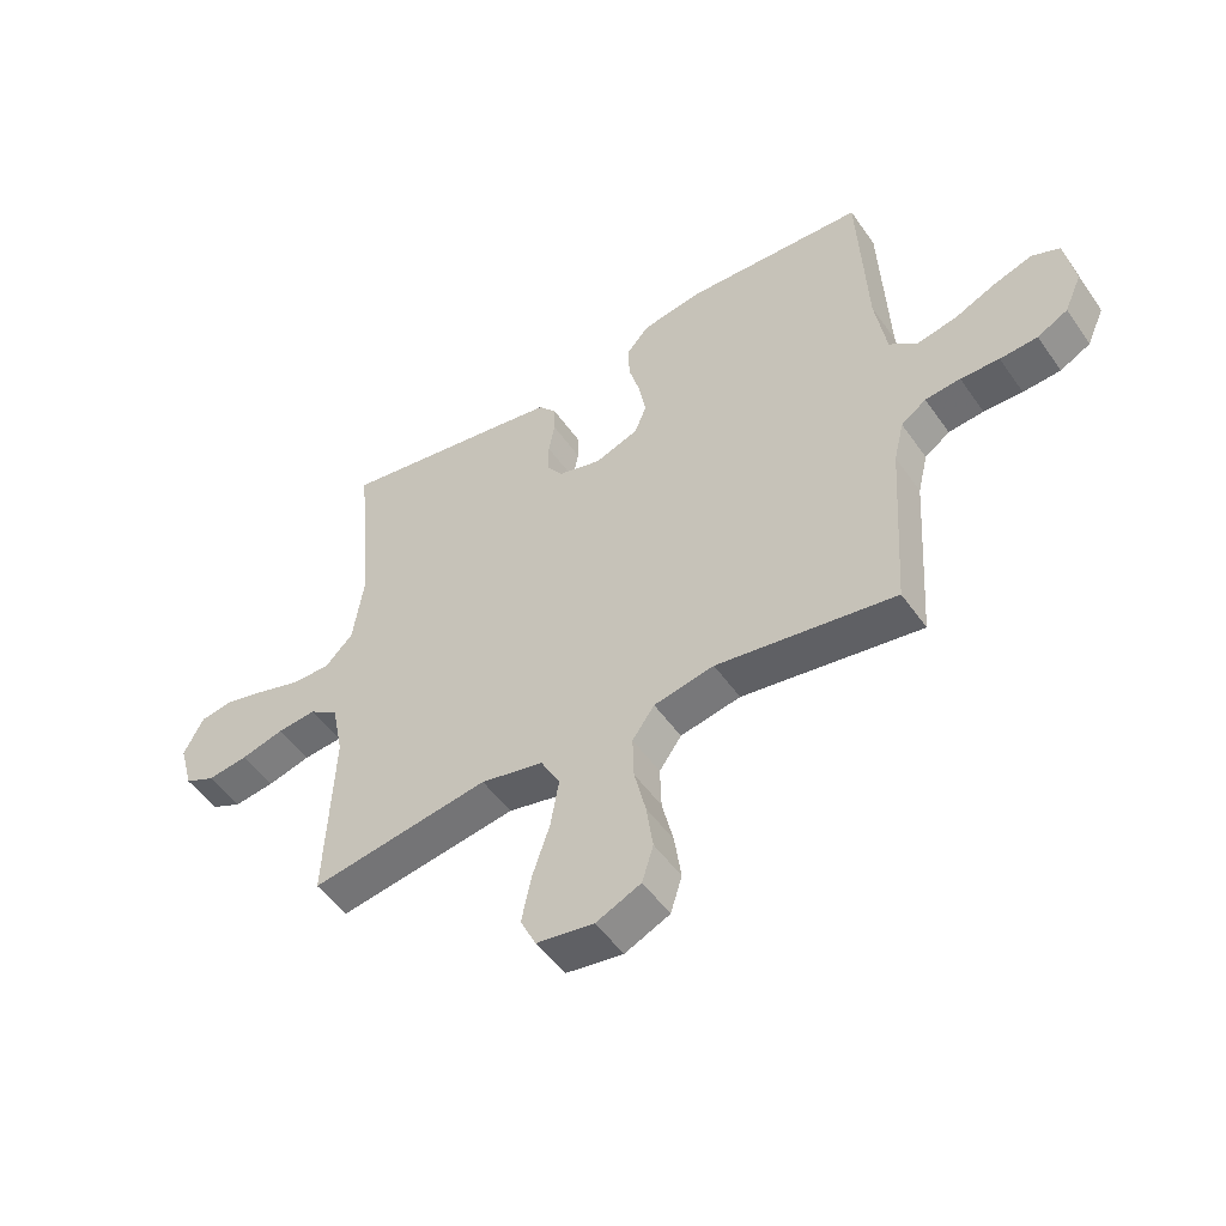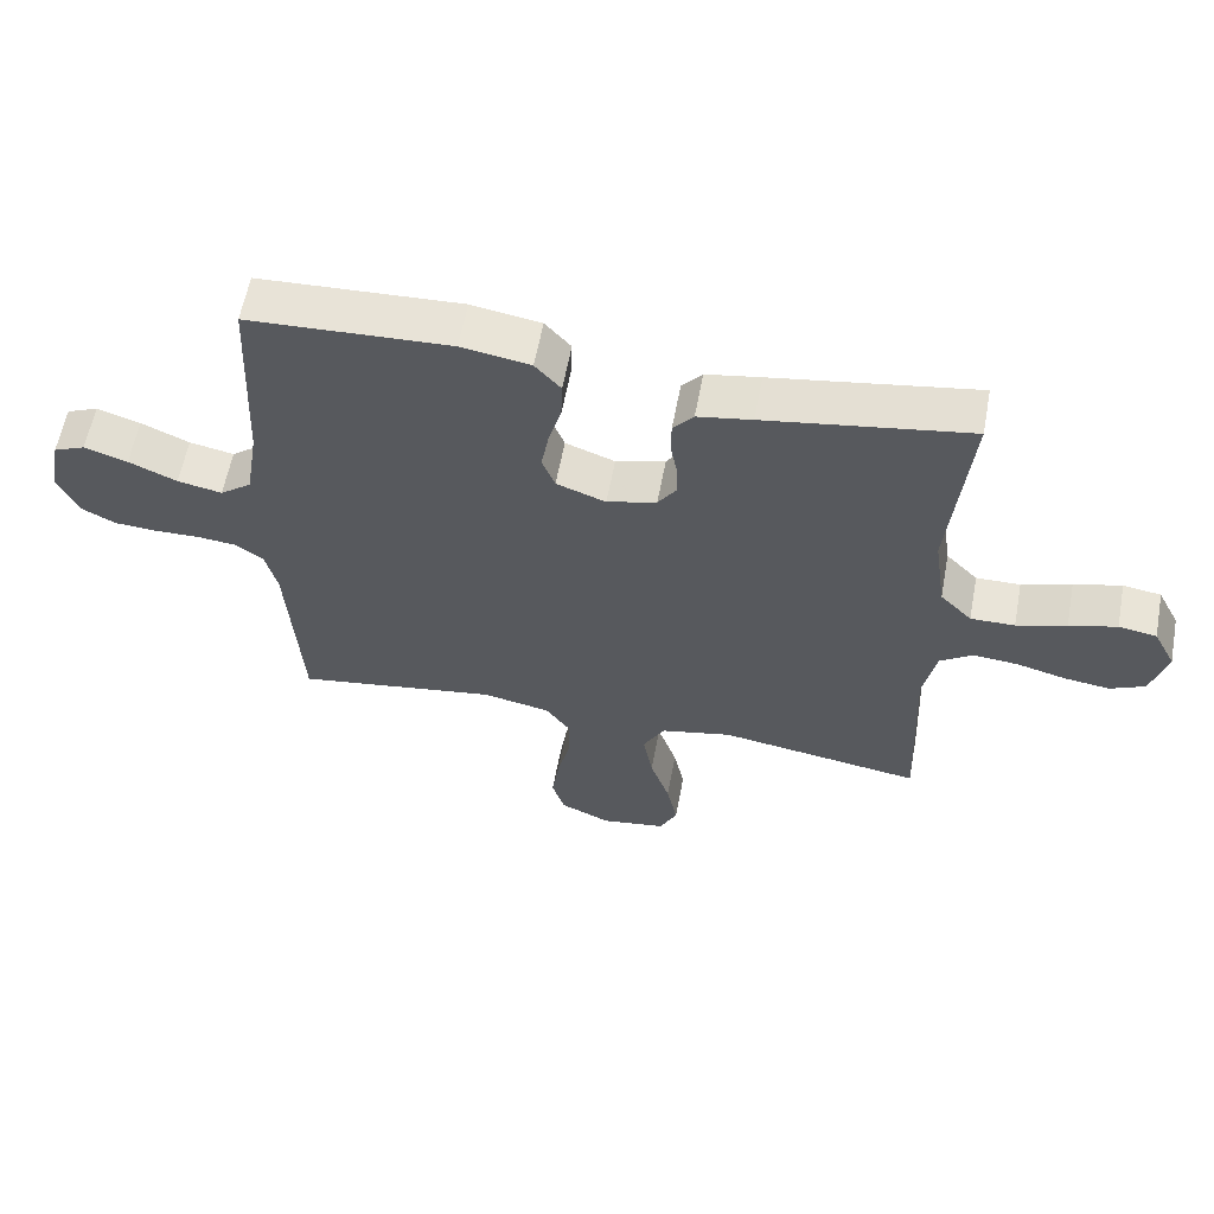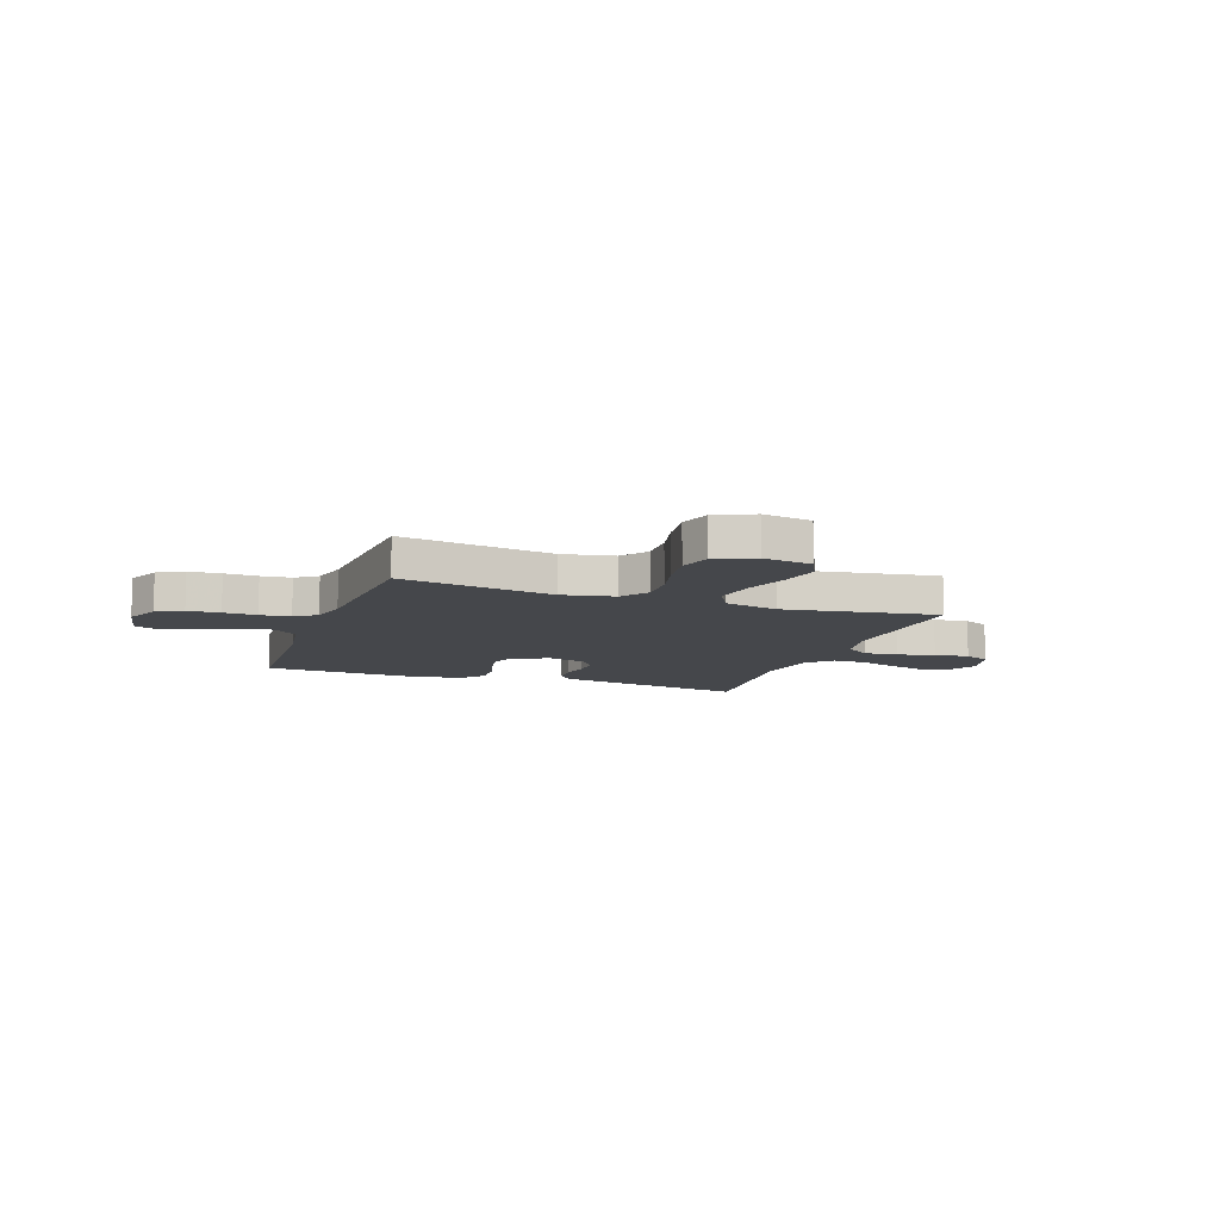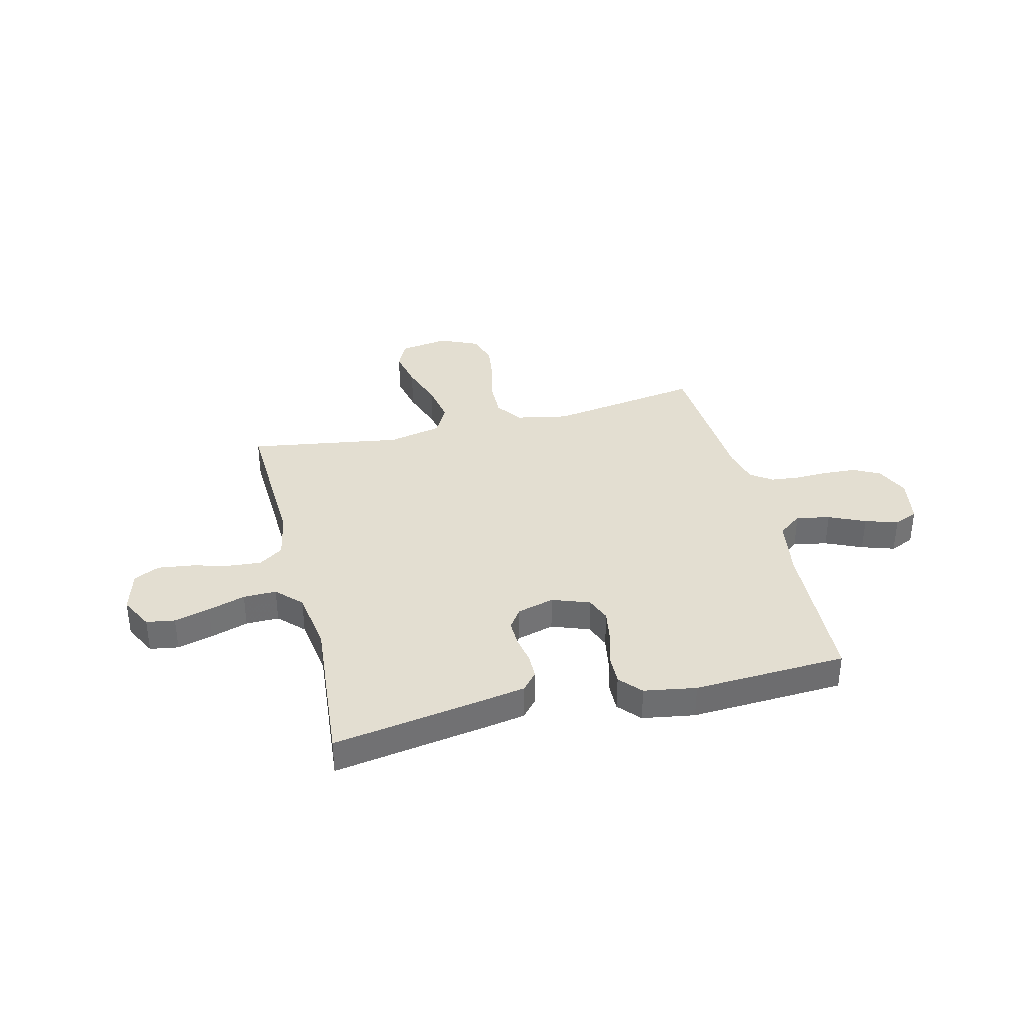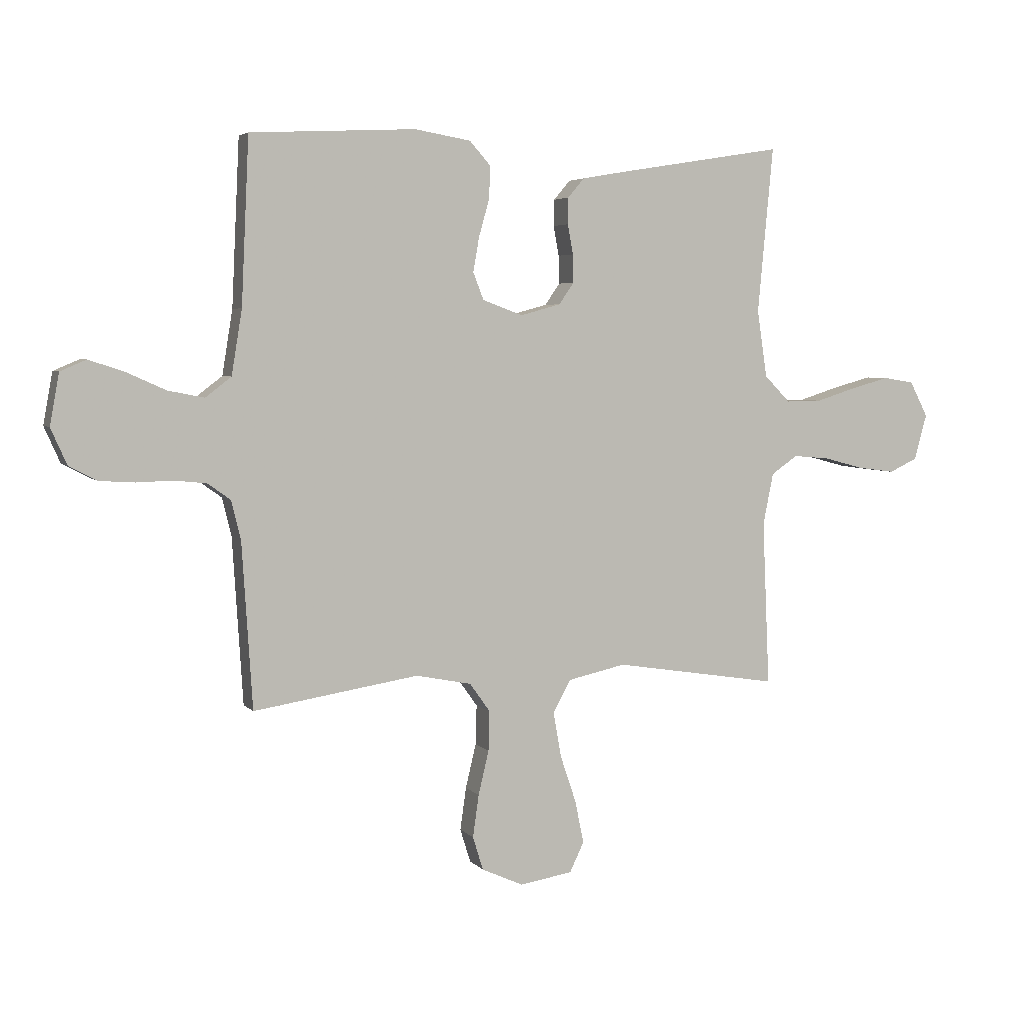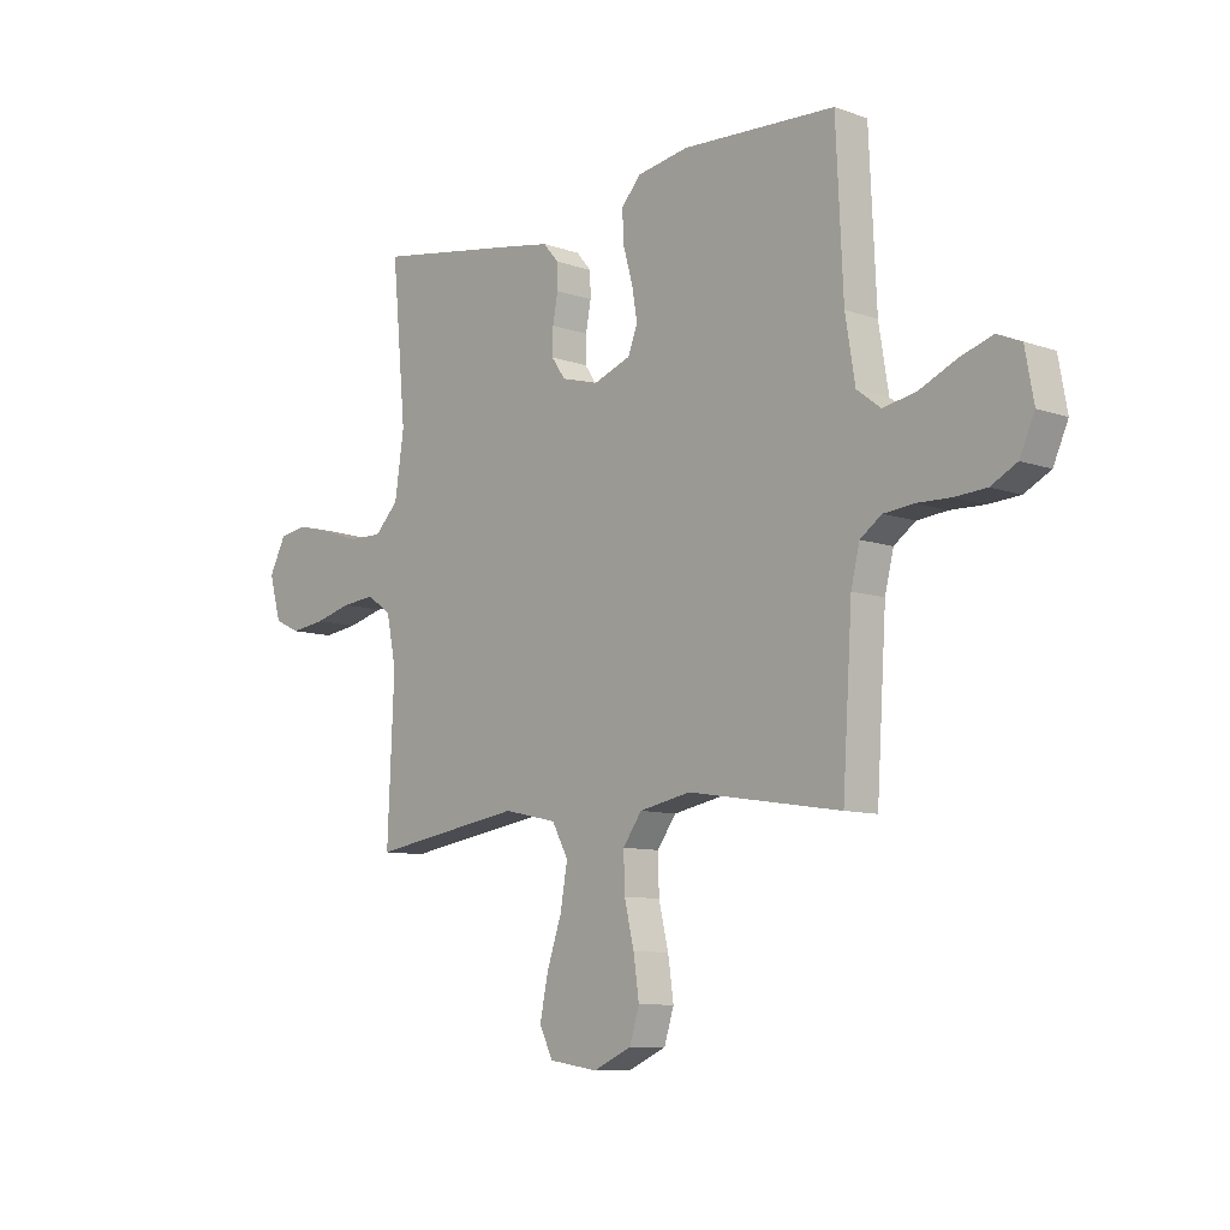
<metadata>
{"format":"obj","ext":"obj","renderer":"f3d","projection":"perspective","resolution":1024,"background":"white","views":[{"elev":-50.8,"azim":33.8,"up":"+Z"},{"elev":59.8,"azim":-169.4,"up":"+Z"},{"elev":-10.3,"azim":160.4,"up":"+Y"},{"elev":36.2,"azim":-13.9,"up":"+Y"},{"elev":4.3,"azim":159.6,"up":"+Z"},{"elev":-9.3,"azim":47.1,"up":"+Z"}]}
</metadata>
<code>
v -0.5 0.07 0.5
v -0.2 0.07 0.451
v -0.12 0.07 0.437
v -0.09 0.07 0.402
v -0.089 0.07 0.354
v -0.099 0.07 0.3
v -0.1 0.07 0.249
v -0.073 0.07 0.21
v 0 0.07 0.19
v 0.073 0.07 0.217
v 0.092 0.07 0.266
v 0.081 0.07 0.329
v 0.062 0.07 0.396
v 0.06 0.07 0.455
v 0.098 0.07 0.498
v 0.2 0.07 0.515
v 0.5 0.07 0.5
v 0.514 0.07 0.2
v 0.533 0.07 0.083
v 0.58 0.07 0.047
v 0.646 0.07 0.06
v 0.717 0.07 0.092
v 0.781 0.07 0.113
v 0.828 0.07 0.093
v 0.845 0.07 0
v 0.816 0.07 -0.065
v 0.765 0.07 -0.092
v 0.702 0.07 -0.096
v 0.637 0.07 -0.094
v 0.578 0.07 -0.1
v 0.536 0.07 -0.13
v 0.519 0.07 -0.2
v 0.5 0.07 -0.5
v 0.2 0.07 -0.453
v 0.099 0.07 -0.473
v 0.062 0.07 -0.525
v 0.064 0.07 -0.597
v 0.083 0.07 -0.677
v 0.094 0.07 -0.754
v 0.075 0.07 -0.815
v 0 0.07 -0.849
v -0.096 0.07 -0.834
v -0.122 0.07 -0.78
v -0.106 0.07 -0.702
v -0.077 0.07 -0.616
v -0.063 0.07 -0.535
v -0.095 0.07 -0.476
v -0.2 0.07 -0.453
v -0.5 0.07 -0.5
v -0.487 0.07 -0.2
v -0.506 0.07 -0.106
v -0.554 0.07 -0.073
v -0.62 0.07 -0.079
v -0.692 0.07 -0.098
v -0.76 0.07 -0.107
v -0.811 0.07 -0.083
v -0.834 0.07 0
v -0.801 0.07 0.064
v -0.745 0.07 0.073
v -0.675 0.07 0.054
v -0.602 0.07 0.031
v -0.537 0.07 0.03
v -0.49 0.07 0.078
v -0.472 0.07 0.2
v -0.5 0 0.5
v -0.2 0 0.451
v -0.12 0 0.437
v -0.09 0 0.402
v -0.089 0 0.354
v -0.099 0 0.3
v -0.1 0 0.249
v -0.073 0 0.21
v 0 0 0.19
v 0.073 0 0.217
v 0.092 0 0.266
v 0.081 0 0.329
v 0.062 0 0.396
v 0.06 0 0.455
v 0.098 0 0.498
v 0.2 0 0.515
v 0.5 0 0.5
v 0.514 0 0.2
v 0.533 0 0.083
v 0.58 0 0.047
v 0.646 0 0.06
v 0.717 0 0.092
v 0.781 0 0.113
v 0.828 0 0.093
v 0.845 0 0
v 0.816 0 -0.065
v 0.765 0 -0.092
v 0.702 0 -0.096
v 0.637 0 -0.094
v 0.578 0 -0.1
v 0.536 0 -0.13
v 0.519 0 -0.2
v 0.5 0 -0.5
v 0.2 0 -0.453
v 0.099 0 -0.473
v 0.062 0 -0.525
v 0.064 0 -0.597
v 0.083 0 -0.677
v 0.094 0 -0.754
v 0.075 0 -0.815
v 0 0 -0.849
v -0.096 0 -0.834
v -0.122 0 -0.78
v -0.106 0 -0.702
v -0.077 0 -0.616
v -0.063 0 -0.535
v -0.095 0 -0.476
v -0.2 0 -0.453
v -0.5 0 -0.5
v -0.487 0 -0.2
v -0.506 0 -0.106
v -0.554 0 -0.073
v -0.62 0 -0.079
v -0.692 0 -0.098
v -0.76 0 -0.107
v -0.811 0 -0.083
v -0.834 0 0
v -0.801 0 0.064
v -0.745 0 0.073
v -0.675 0 0.054
v -0.602 0 0.031
v -0.537 0 0.03
v -0.49 0 0.078
v -0.472 0 0.2
f 59 60 61
f 58 59 61
f 57 58 61
f 56 57 61
f 55 56 61
f 54 55 61
f 53 54 61
f 52 53 61 62
f 51 52 62 63
f 48 49 50
f 51 63 64
f 50 51 64
f 48 50 64
f 47 48 64
f 43 44 45
f 42 43 45
f 41 42 45
f 40 41 45
f 39 40 45
f 38 39 45
f 37 38 45
f 36 37 45 46
f 35 36 46 47
f 32 33 34
f 35 47 64
f 34 35 64
f 32 34 64
f 31 32 64
f 27 28 29
f 26 27 29
f 25 26 29
f 24 25 29
f 23 24 29
f 22 23 29
f 21 22 29
f 20 21 29 30
f 30 31 64
f 20 30 64
f 19 20 64
f 16 17 18
f 15 16 18
f 14 15 18
f 13 14 18
f 12 13 18
f 11 12 18 19
f 4 5 6
f 3 4 6
f 2 3 6
f 1 2 6
f 64 1 6
f 64 6 7
f 10 11 19
f 9 10 19
f 9 19 64
f 8 9 64
f 7 8 64
f 125 124 123
f 125 123 122
f 125 122 121
f 125 121 120
f 125 120 119
f 125 119 118
f 125 118 117
f 126 125 117 116
f 127 126 116 115
f 114 113 112
f 128 127 115
f 128 115 114
f 128 114 112
f 128 112 111
f 109 108 107
f 109 107 106
f 109 106 105
f 109 105 104
f 109 104 103
f 109 103 102
f 109 102 101
f 110 109 101 100
f 111 110 100 99
f 98 97 96
f 128 111 99
f 128 99 98
f 128 98 96
f 128 96 95
f 93 92 91
f 93 91 90
f 93 90 89
f 93 89 88
f 93 88 87
f 93 87 86
f 93 86 85
f 94 93 85 84
f 128 95 94
f 128 94 84
f 128 84 83
f 82 81 80
f 82 80 79
f 82 79 78
f 82 78 77
f 82 77 76
f 83 82 76 75
f 70 69 68
f 70 68 67
f 70 67 66
f 70 66 65
f 70 65 128
f 71 70 128
f 83 75 74
f 83 74 73
f 128 83 73
f 128 73 72
f 128 72 71
f 1 65 66 2
f 2 66 67 3
f 3 67 68 4
f 4 68 69 5
f 5 69 70 6
f 6 70 71 7
f 7 71 72 8
f 8 72 73 9
f 9 73 74 10
f 10 74 75 11
f 11 75 76 12
f 12 76 77 13
f 13 77 78 14
f 14 78 79 15
f 15 79 80 16
f 16 80 81 17
f 17 81 82 18
f 18 82 83 19
f 19 83 84 20
f 20 84 85 21
f 21 85 86 22
f 22 86 87 23
f 23 87 88 24
f 24 88 89 25
f 25 89 90 26
f 26 90 91 27
f 27 91 92 28
f 28 92 93 29
f 29 93 94 30
f 30 94 95 31
f 31 95 96 32
f 32 96 97 33
f 33 97 98 34
f 34 98 99 35
f 35 99 100 36
f 36 100 101 37
f 37 101 102 38
f 38 102 103 39
f 39 103 104 40
f 40 104 105 41
f 41 105 106 42
f 42 106 107 43
f 43 107 108 44
f 44 108 109 45
f 45 109 110 46
f 46 110 111 47
f 47 111 112 48
f 48 112 113 49
f 49 113 114 50
f 50 114 115 51
f 51 115 116 52
f 52 116 117 53
f 53 117 118 54
f 54 118 119 55
f 55 119 120 56
f 56 120 121 57
f 57 121 122 58
f 58 122 123 59
f 59 123 124 60
f 60 124 125 61
f 61 125 126 62
f 62 126 127 63
f 63 127 128 64
f 64 128 65 1

</code>
